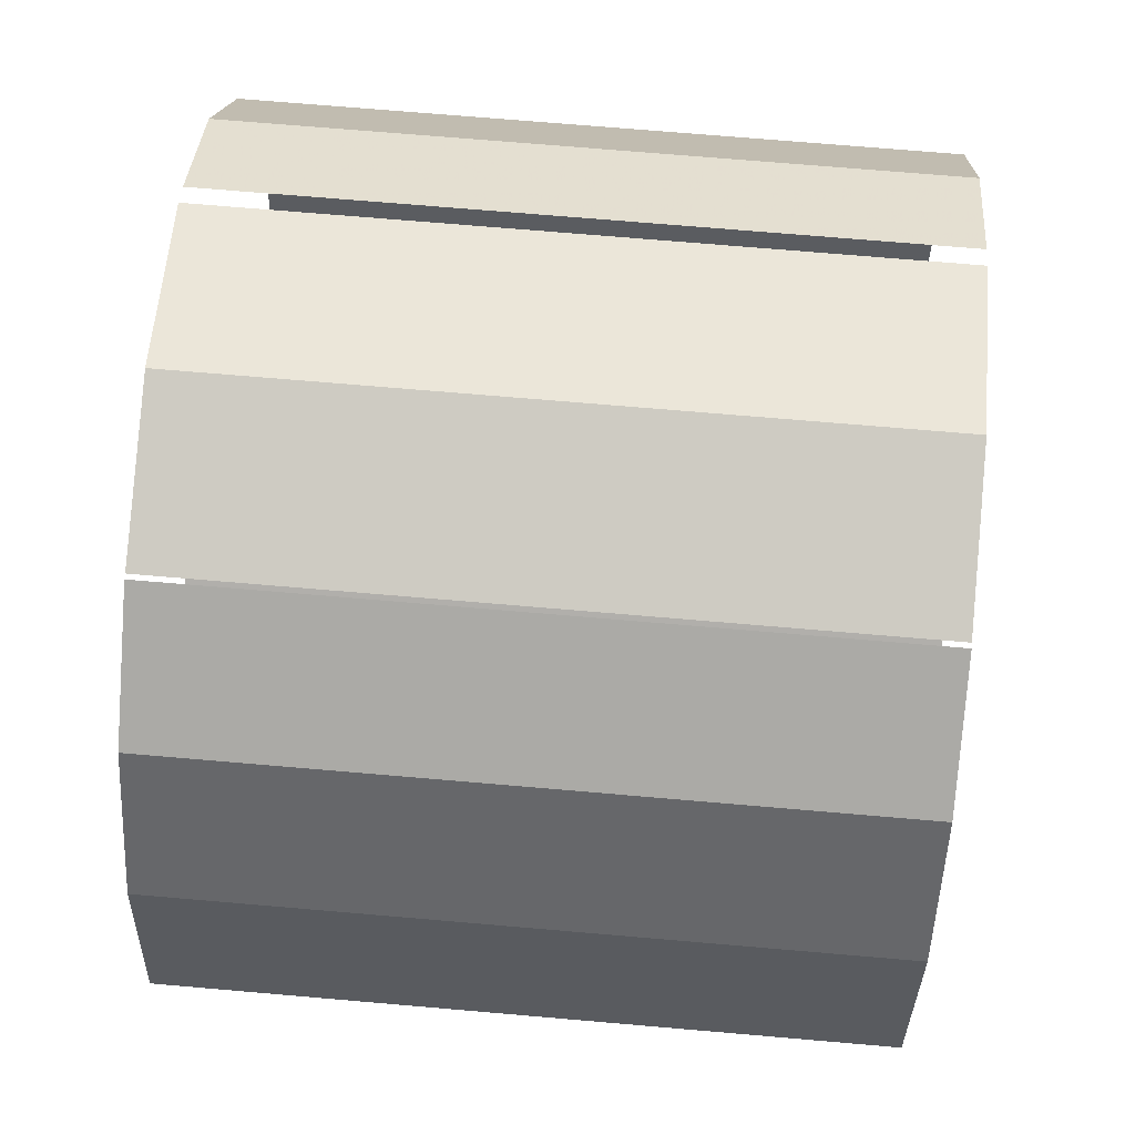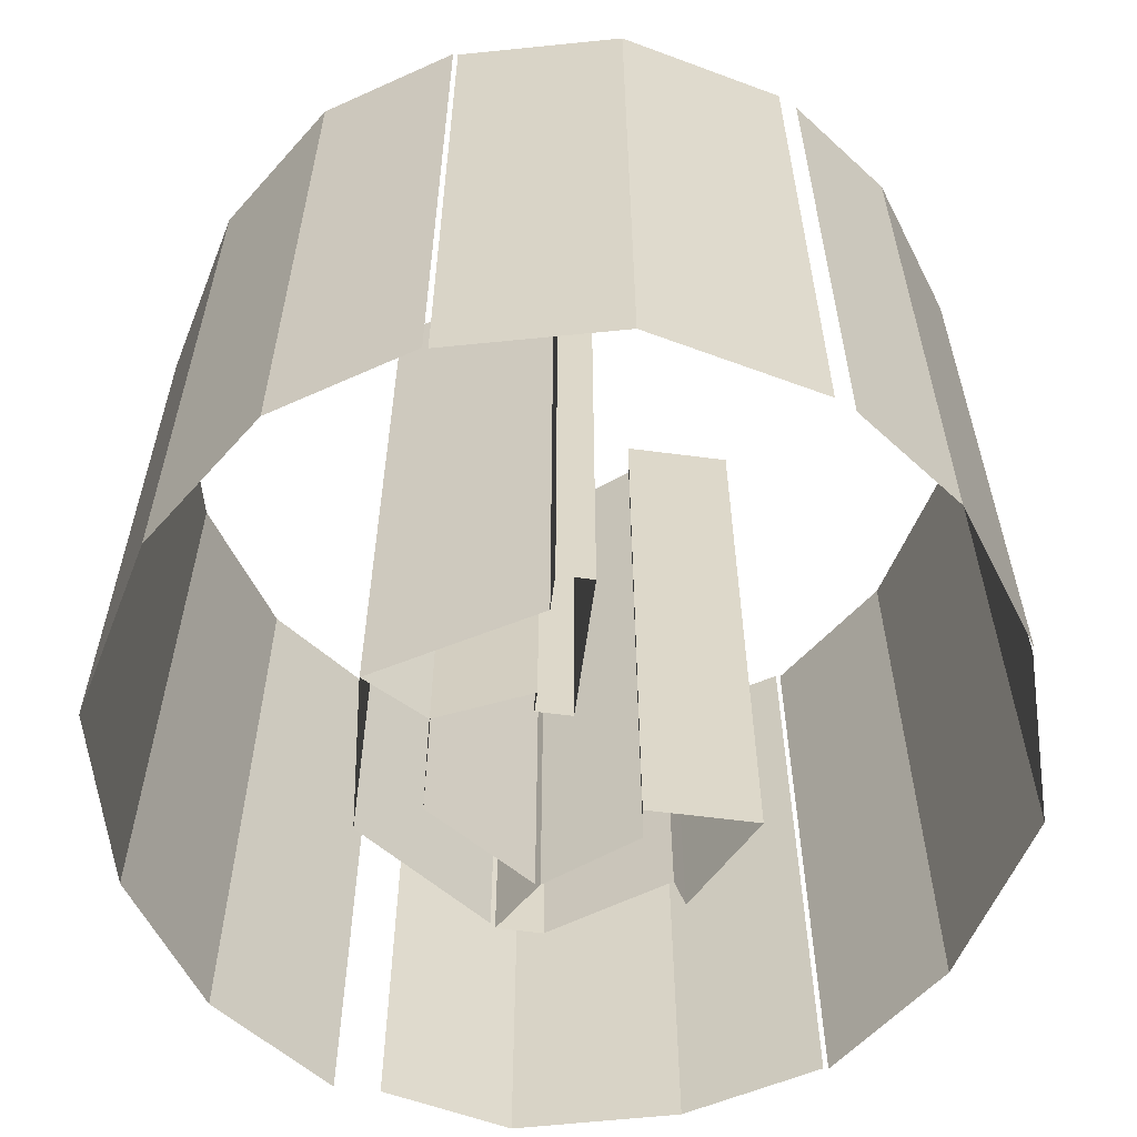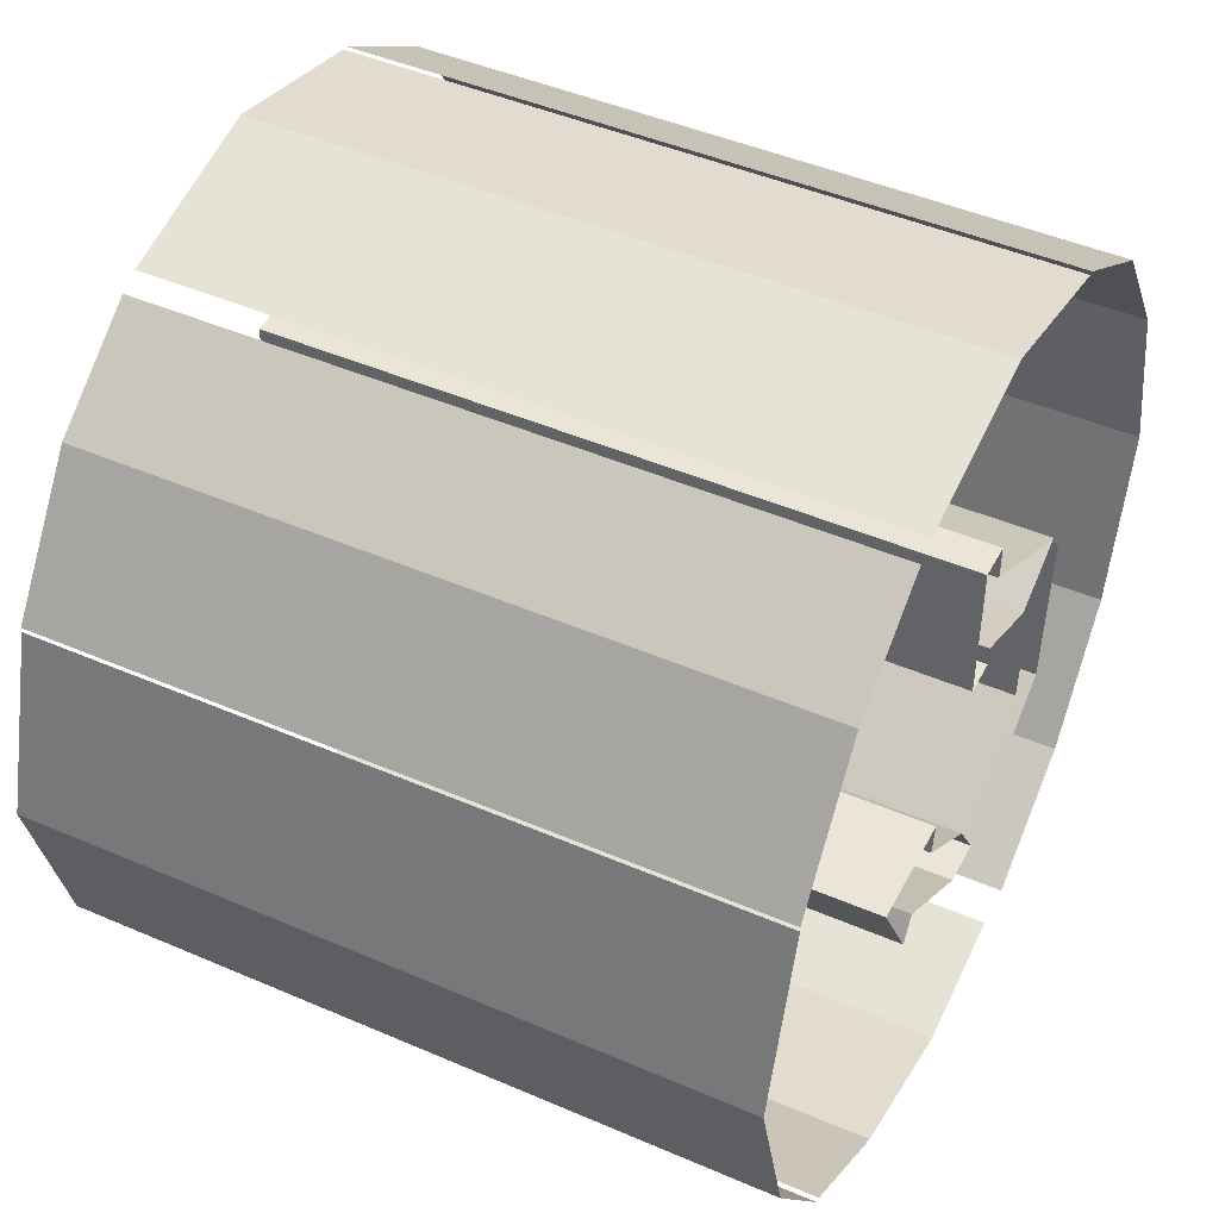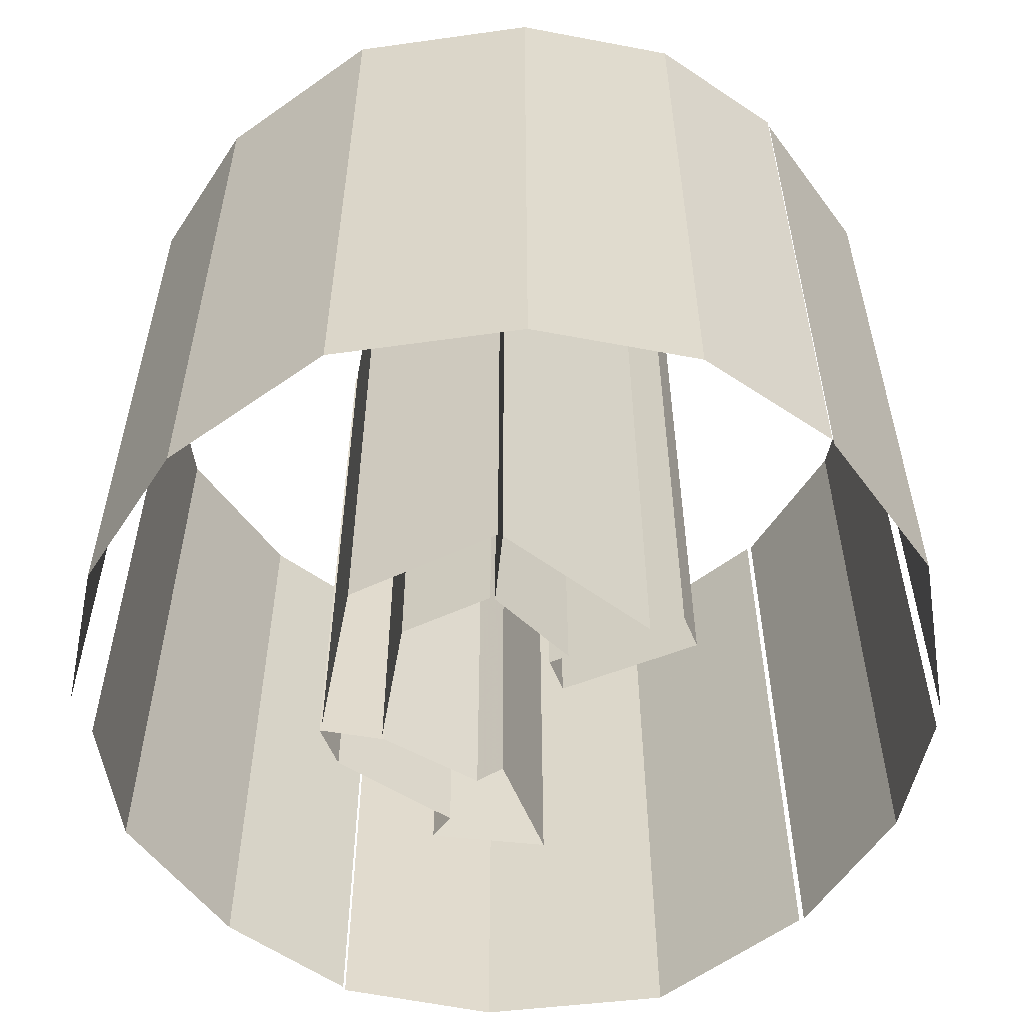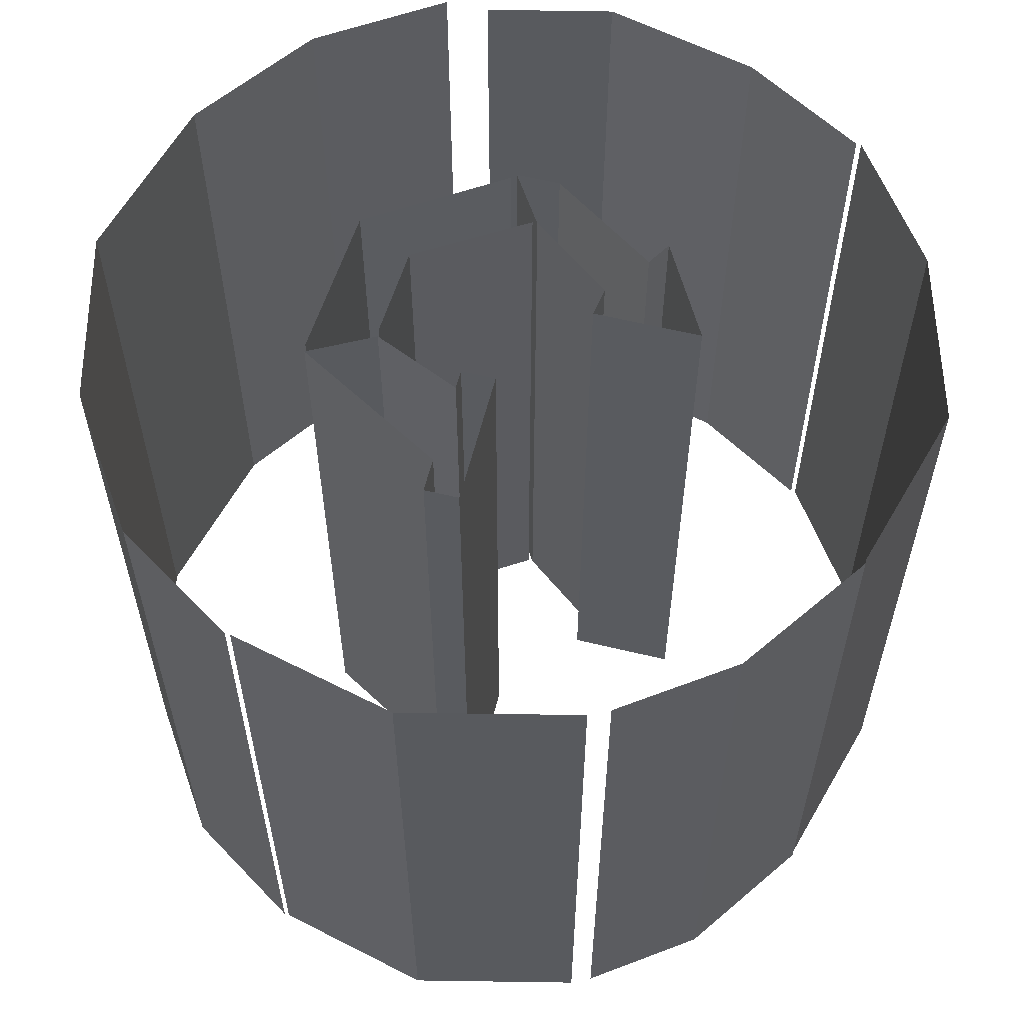
<metadata>
{"format":"obj","ext":"obj","renderer":"f3d","projection":"perspective","resolution":1024,"background":"white","views":[{"elev":71.3,"azim":-85.1,"up":"+Z"},{"elev":-59.5,"azim":-7.7,"up":"+Y"},{"elev":45.9,"azim":116.4,"up":"+Z"},{"elev":-56.3,"azim":-67.6,"up":"+Y"},{"elev":59.2,"azim":14.1,"up":"+Y"}]}
</metadata>
<code>
v -0.1953 -0.6953 0.0625
v -0.05469 -0.6953 0.125
v -0.05469 -0.8828 0.125
v -0.1953 -0.8828 0.0625
v -0.2969 -0.6953 0.1172
v -0.2969 -0.8828 0.1172
v -0.05469 -0.6953 0.09375
v -0.05469 -0.8828 0.09375
v 0 -0.6953 0.09375
v 0 -0.8828 0.09375
v 0 -1.227 0.09375
v -0.05469 -1.227 0.09375
v 0 -0.6953 0.3125
v 0 -0.8828 0.3125
v -0.05469 -0.6953 0.3125
v -0.05469 -0.8828 0.3125
v -0.05469 -0.6953 0.2578
v -0.05469 -0.8828 0.2578
v -0.05469 -1.227 0.2578
v -0.2969 -1.227 0.1172
v -0.1953 -1.227 0.0625
v -0.05469 -1.227 0.3125
v -0.05469 -1.773 0.3125
v -0.05469 -1.773 0.2578
v -0.2969 -1.773 0.1172
v 0 -1.227 0.3125
v 0 -1.773 0.3125
v 0 -1.773 0.09375
v -0.05469 -1.773 0.09375
v 0.125 -0.6875 -0.1016
v -0.007812 -0.6875 -0.2031
v -0.007812 -0.875 -0.2031
v 0.125 -0.875 -0.1016
v 0.1172 -0.6875 -0.05469
v 0.1172 -0.875 -0.05469
v -0.0625 -0.6875 -0.2891
v -0.0625 -0.875 -0.2891
v -0.0625 -1.219 -0.2891
v -0.007812 -1.219 -0.2031
v 0.007812 -0.6875 -0.2891
v 0.007812 -0.875 -0.2891
v 0.1797 -0.6875 -0.1719
v 0.1797 -0.875 -0.1719
v 0.2031 -0.6875 -0.2109
v 0.2031 -0.875 -0.2109
v 0.2891 -0.6875 -0.05469
v 0.2891 -0.875 -0.05469
v 0.125 -1.219 -0.1016
v 0.1172 -1.219 -0.05469
v 0.2891 -1.219 -0.05469
v 0.007812 -0.6875 -0.6641
v -0.1953 -0.6875 -0.6172
v -0.1953 -0.875 -0.6172
v 0.007812 -0.875 -0.6641
v 0.2578 -0.6875 -0.6016
v 0.2578 -0.875 -0.6016
v 0.007812 -1.219 -0.6641
v -0.1953 -1.219 -0.6172
v 0.4531 -0.6875 -0.4844
v 0.4531 -0.875 -0.4844
v 0.2578 -1.219 -0.6016
v 0.4531 -1.219 -0.4844
v 0.007812 -1.766 -0.6641
v 0.2578 -1.766 -0.6016
v 0.4531 -1.766 -0.4844
v -0.1953 -1.766 -0.6172
v -0.6719 -0.6875 0
v -0.6016 -0.6875 0.2812
v -0.6016 -0.875 0.2812
v -0.6719 -0.875 0
v -0.6016 -0.6875 -0.2812
v -0.6016 -0.875 -0.2812
v -0.4609 -0.6875 0.4922
v -0.4609 -0.875 0.4922
v -0.4609 -1.219 0.4922
v -0.6016 -1.219 0.2812
v -0.6719 -1.219 0
v -0.2656 -0.6875 0.6172
v -0.2656 -0.875 0.6172
v -0.2656 -1.219 0.6172
v -0.4609 -0.6875 -0.4844
v -0.4609 -0.875 -0.4844
v -0.2656 -0.6875 -0.6172
v -0.2656 -0.875 -0.6172
v -0.4609 -1.219 -0.4844
v -0.2656 -1.219 -0.6172
v -0.6016 -1.219 -0.2812
v -0.6016 -1.766 -0.2812
v -0.4609 -1.766 -0.4844
v -0.2656 -1.766 -0.6172
v -0.6719 -1.766 0
v -0.1875 -0.6875 -0.09375
v -0.1953 -0.6875 0.05469
v -0.1953 -0.875 0.05469
v -0.1875 -0.875 -0.09375
v -0.01562 -0.6875 -0.2031
v -0.01562 -0.875 -0.2031
v -0.1875 -1.219 -0.09375
v -0.1953 -1.219 0.05469
v -0.01562 -1.219 -0.2031
v -0.01562 -1.766 -0.2031
v -0.1875 -1.766 -0.09375
v -0.1953 -1.766 0.05469
v -0.2812 -0.6875 -0.1406
v -0.2969 -0.6875 0.1094
v -0.2969 -0.875 0.1094
v -0.2812 -0.875 -0.1406
v -0.07031 -0.6875 -0.2812
v -0.07031 -0.875 -0.2812
v -0.2812 -1.219 -0.1406
v -0.2969 -1.219 0.1094
v -0.07031 -1.219 -0.2812
v -0.07031 -1.766 -0.2812
v -0.2812 -1.766 -0.1406
v -0.2969 -1.766 0.1094
v 0.6797 -0.6875 0
v 0.6016 -0.6875 -0.2812
v 0.6016 -0.875 -0.2812
v 0.6797 -0.875 0
v 0.6016 -0.6875 0.2734
v 0.6016 -0.875 0.2734
v 0.4609 -0.6875 -0.4844
v 0.4609 -0.875 -0.4844
v 0.4609 -1.219 -0.4844
v 0.6016 -1.219 -0.2812
v 0.6797 -1.219 0
v 0.6016 -1.219 0.2734
v 0.6016 -1.766 0.2734
v 0.6797 -1.766 0
v 0.2969 -0.6875 0.6016
v 0.4609 -0.6875 0.4844
v 0.4609 -0.875 0.4844
v 0.2969 -0.875 0.6016
v 0.6016 -0.6875 0.2812
v 0.6016 -0.875 0.2812
v 0.6016 -1.219 0.2812
v 0.4609 -1.219 0.4844
v 0.2969 -1.219 0.6016
v 0 -0.6875 0.6797
v 0.2656 -0.6875 0.6172
v 0.2656 -0.875 0.6172
v 0 -0.875 0.6797
v -0.2578 -0.6875 0.6172
v -0.2578 -0.875 0.6172
v 0 -1.219 0.6797
v 0.2656 -1.219 0.6172
v -0.05469 -1.227 0.125
v -0.05469 -1.773 0.125
v -0.1953 -1.773 0.0625
v 0.007812 -1.219 -0.2891
v 0.1797 -1.219 -0.1719
v 0.2031 -1.219 -0.2109
v 0.1797 -1.766 -0.1719
v 0.007812 -1.766 -0.2891
v -0.0625 -1.766 -0.2891
v 0.2031 -1.766 -0.2109
v 0.2891 -1.766 -0.05469
v 0.1172 -1.766 -0.05469
v 0.125 -1.766 -0.1016
v -0.007812 -1.766 -0.2031
v -0.6016 -1.766 0.2812
v -0.4609 -1.766 0.4922
v -0.2656 -1.766 0.6172
v 0.6016 -1.766 -0.2812
v 0.4609 -1.766 -0.4844
v 0.4609 -1.766 0.4844
v 0.2969 -1.766 0.6016
v 0.6016 -1.766 0.2812
v -0.2578 -1.219 0.6172
v -0.2578 -1.766 0.6172
v 0 -1.766 0.6797
v 0.2656 -1.766 0.6172
f 1 2 3
f 1 3 4
f 1 4 5
f 1 5 6
f 1 6 4
f 1 4 2
f 2 4 3
f 2 3 7
f 2 7 8
f 2 8 3
f 3 8 7
f 7 8 9
f 7 9 10
f 7 10 8
f 8 10 11
f 8 11 12
f 8 12 10
f 8 10 9
f 9 10 13
f 9 13 14
f 9 14 10
f 9 10 13
f 9 13 14
f 9 14 10
f 10 14 13
f 13 14 15
f 13 15 16
f 13 16 14
f 13 14 15
f 13 15 16
f 13 16 14
f 14 16 15
f 15 16 17
f 15 17 18
f 15 18 16
f 15 16 17
f 15 17 18
f 15 18 16
f 16 18 17
f 17 18 5
f 17 5 6
f 17 6 18
f 18 6 5
f 6 18 19
f 6 19 20
f 6 20 4
f 6 4 21
f 6 21 20
f 6 20 18
f 18 20 19
f 18 19 16
f 18 16 22
f 18 22 19
f 19 22 23
f 19 23 24
f 19 24 20
f 19 20 25
f 19 25 24
f 19 24 22
f 19 22 16
f 16 22 14
f 16 14 26
f 16 26 22
f 22 26 14
f 14 26 10
f 14 10 11
f 14 11 26
f 26 11 10
f 11 26 27
f 11 27 28
f 11 28 12
f 11 12 29
f 11 29 28
f 11 28 26
f 26 28 27
f 26 27 22
f 26 22 23
f 26 23 27
f 27 23 22
f 5 4 6
f 30 31 32
f 30 32 33
f 30 33 31
f 30 31 32
f 30 32 33
f 30 33 34
f 30 34 35
f 30 35 33
f 30 33 31
f 31 33 32
f 31 32 36
f 31 36 37
f 31 37 32
f 32 37 38
f 32 38 39
f 32 39 37
f 32 37 36
f 36 37 40
f 36 40 41
f 36 41 37
f 36 37 40
f 36 40 41
f 36 41 37
f 37 41 40
f 40 41 42
f 40 42 43
f 40 43 41
f 41 43 42
f 42 43 44
f 42 44 45
f 42 45 43
f 42 43 44
f 42 44 45
f 42 45 43
f 43 45 44
f 44 45 46
f 44 46 47
f 44 47 45
f 44 45 46
f 44 46 47
f 44 47 45
f 45 47 46
f 46 47 34
f 46 34 35
f 46 35 47
f 46 47 34
f 46 34 35
f 46 35 47
f 47 35 34
f 34 35 30
f 34 30 33
f 34 33 35
f 35 33 48
f 35 48 49
f 35 49 47
f 35 47 50
f 35 50 49
f 35 49 33
f 35 33 30
f 33 35 34
f 51 52 53
f 51 53 54
f 51 54 55
f 51 55 56
f 51 56 54
f 51 54 52
f 52 54 53
f 53 54 57
f 53 57 58
f 53 58 54
f 54 58 57
f 54 57 56
f 54 56 55
f 55 56 59
f 55 59 60
f 55 60 56
f 56 60 59
f 60 56 61
f 60 61 62
f 60 62 56
f 56 62 61
f 56 61 54
f 54 61 57
f 57 61 56
f 61 57 63
f 61 63 64
f 61 64 62
f 61 62 65
f 61 65 64
f 61 64 57
f 57 64 63
f 57 63 58
f 57 58 66
f 57 66 63
f 63 66 58
f 67 68 69
f 67 69 70
f 67 70 71
f 67 71 72
f 67 72 70
f 67 70 68
f 68 70 69
f 68 69 73
f 68 73 74
f 68 74 69
f 69 74 75
f 69 75 76
f 69 76 70
f 69 70 77
f 69 77 76
f 69 76 74
f 69 74 73
f 73 74 78
f 73 78 79
f 73 79 74
f 74 79 80
f 74 80 75
f 74 75 79
f 74 79 78
f 71 70 72
f 71 72 81
f 71 81 82
f 71 82 72
f 72 82 81
f 81 82 83
f 81 83 84
f 81 84 82
f 82 84 83
f 84 82 85
f 84 85 86
f 84 86 82
f 82 86 85
f 82 85 72
f 82 72 87
f 82 87 85
f 85 87 88
f 85 88 89
f 85 89 86
f 85 86 90
f 85 90 89
f 85 89 87
f 85 87 72
f 72 87 70
f 72 70 77
f 72 77 87
f 87 77 91
f 87 91 88
f 87 88 77
f 87 77 70
f 92 93 94
f 92 94 95
f 92 95 96
f 92 96 97
f 92 97 95
f 92 95 93
f 92 93 94
f 92 94 95
f 92 95 93
f 93 95 94
f 94 95 98
f 94 98 99
f 94 99 95
f 95 99 98
f 95 98 97
f 95 97 96
f 95 96 92
f 95 92 97
f 95 97 100
f 95 100 98
f 98 100 101
f 98 101 102
f 98 102 99
f 98 99 103
f 98 103 102
f 98 102 100
f 98 100 97
f 104 105 106
f 104 106 107
f 104 107 108
f 104 108 109
f 104 109 107
f 104 107 105
f 104 105 106
f 104 106 107
f 104 107 105
f 105 107 106
f 106 107 110
f 106 110 111
f 106 111 107
f 107 111 110
f 107 110 109
f 107 109 108
f 107 108 104
f 107 104 109
f 107 109 112
f 107 112 110
f 110 112 113
f 110 113 114
f 110 114 111
f 110 111 115
f 110 115 114
f 110 114 112
f 110 112 109
f 116 117 118
f 116 118 119
f 116 119 120
f 116 120 121
f 116 121 119
f 116 119 117
f 117 119 118
f 117 118 122
f 117 122 123
f 117 123 118
f 118 123 124
f 118 124 125
f 118 125 119
f 118 119 126
f 118 126 125
f 118 125 123
f 118 123 122
f 120 119 121
f 121 119 126
f 121 126 127
f 121 127 119
f 119 127 126
f 126 127 128
f 126 128 129
f 126 129 127
f 127 129 128
f 130 131 132
f 130 132 133
f 130 133 131
f 131 133 132
f 131 132 134
f 131 134 135
f 131 135 132
f 132 135 136
f 132 136 137
f 132 137 133
f 132 133 138
f 132 138 137
f 132 137 135
f 132 135 134
f 139 140 141
f 139 141 142
f 139 142 143
f 139 143 144
f 139 144 142
f 139 142 140
f 140 142 141
f 141 142 145
f 141 145 146
f 141 146 142
f 142 146 145
f 142 145 144
f 142 144 143
f 8 3 147
f 8 147 12
f 8 12 3
f 3 12 147
f 3 147 4
f 3 4 21
f 3 21 147
f 147 21 4
f 21 147 148
f 21 148 149
f 21 149 20
f 21 20 25
f 21 25 149
f 21 149 147
f 147 149 148
f 147 148 12
f 147 12 29
f 147 29 148
f 148 29 12
f 37 41 150
f 37 150 38
f 37 38 41
f 37 41 40
f 43 41 150
f 43 150 151
f 43 151 45
f 43 45 44
f 45 151 152
f 45 152 43
f 43 152 151
f 43 151 41
f 41 151 150
f 150 151 153
f 150 153 154
f 150 154 38
f 150 38 155
f 150 155 154
f 150 154 151
f 151 154 153
f 151 153 152
f 151 152 156
f 151 156 153
f 153 156 152
f 152 156 50
f 152 50 157
f 152 157 156
f 156 157 50
f 50 157 49
f 50 49 158
f 50 158 157
f 157 158 49
f 49 158 48
f 49 48 159
f 49 159 158
f 158 159 48
f 48 159 39
f 48 39 32
f 48 32 33
f 48 33 39
f 48 39 160
f 48 160 159
f 159 160 39
f 39 160 38
f 39 38 155
f 39 155 160
f 160 155 38
f 45 47 50
f 45 50 152
f 45 152 47
f 45 47 46
f 70 76 77
f 77 76 161
f 77 161 91
f 77 91 76
f 76 91 161
f 76 161 75
f 76 75 162
f 76 162 161
f 161 162 75
f 75 162 80
f 75 80 163
f 75 163 162
f 162 163 80
f 119 125 126
f 126 125 164
f 126 164 129
f 126 129 125
f 125 129 164
f 125 164 124
f 125 124 165
f 125 165 164
f 164 165 124
f 133 137 138
f 138 137 166
f 138 166 167
f 138 167 137
f 137 167 166
f 137 166 136
f 137 136 168
f 137 168 166
f 166 168 136
f 144 145 169
f 144 169 142
f 142 169 145
f 145 169 170
f 145 170 171
f 145 171 169
f 169 171 170
f 20 149 25
f 12 28 29
f 20 24 25
f 62 64 65
f 38 154 155
f 86 89 90
f 99 102 103
f 111 114 115
f 145 146 172
f 145 172 171
f 145 171 146
f 146 171 172
f 16 18 17
f 10 14 13
f 14 16 15
f 33 32 31
f 47 35 34
f 95 94 93
f 107 106 105
f 97 92 96
f 97 96 95
f 109 104 108
f 109 108 107
f 20 21 4
f 12 11 10
f 39 38 37
f 38 150 41
f 152 50 47
f 49 50 47
f 39 33 32
f 49 48 33
f 75 80 79
f 76 75 74
f 125 124 123
f 137 136 135
f 24 23 22
f 88 91 77
f 89 88 87
f 102 101 100
f 114 113 112

</code>
